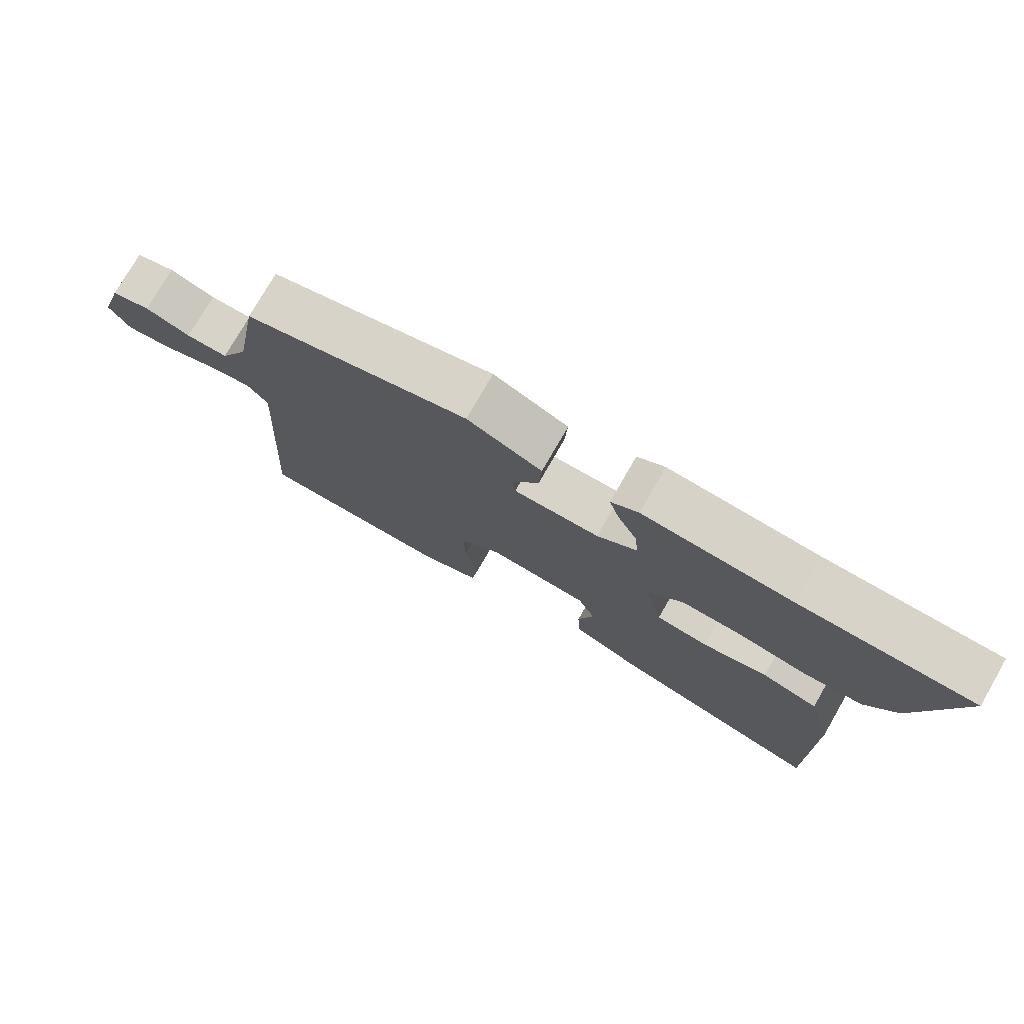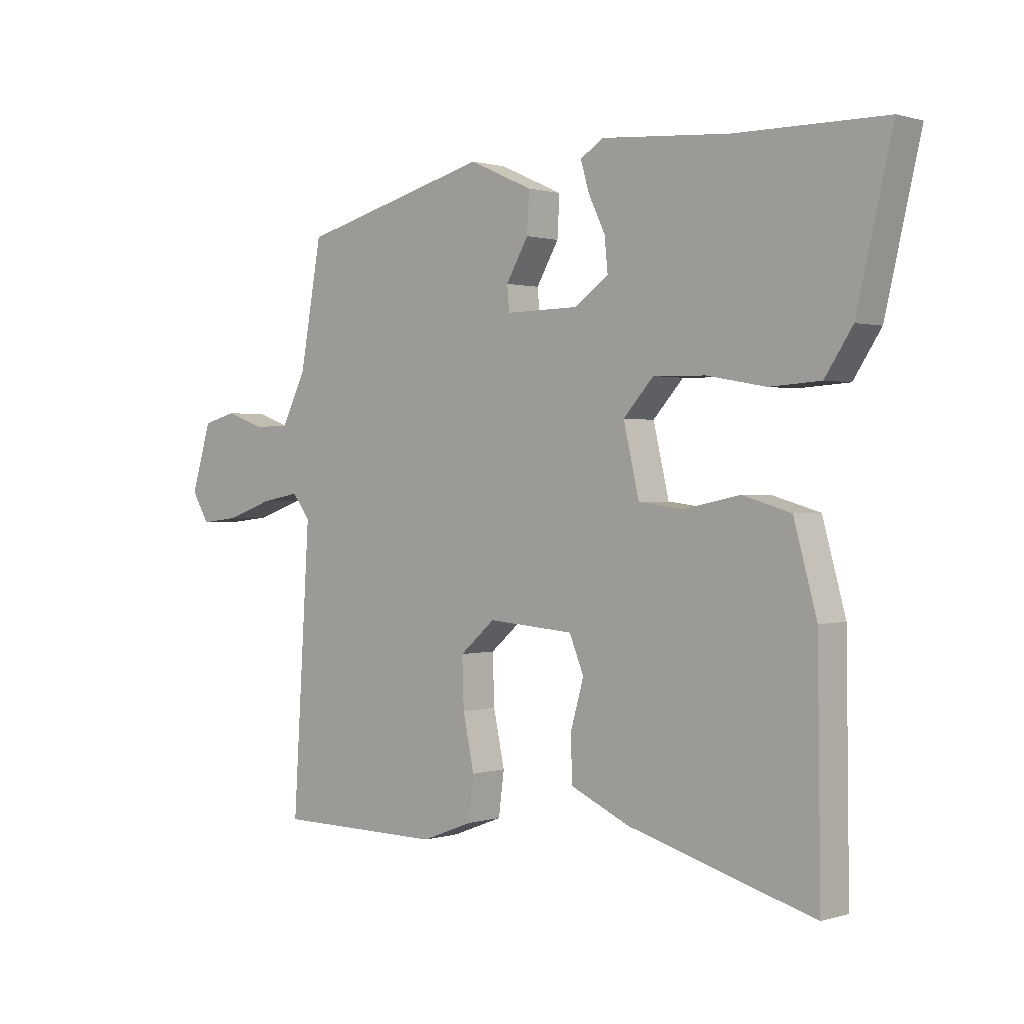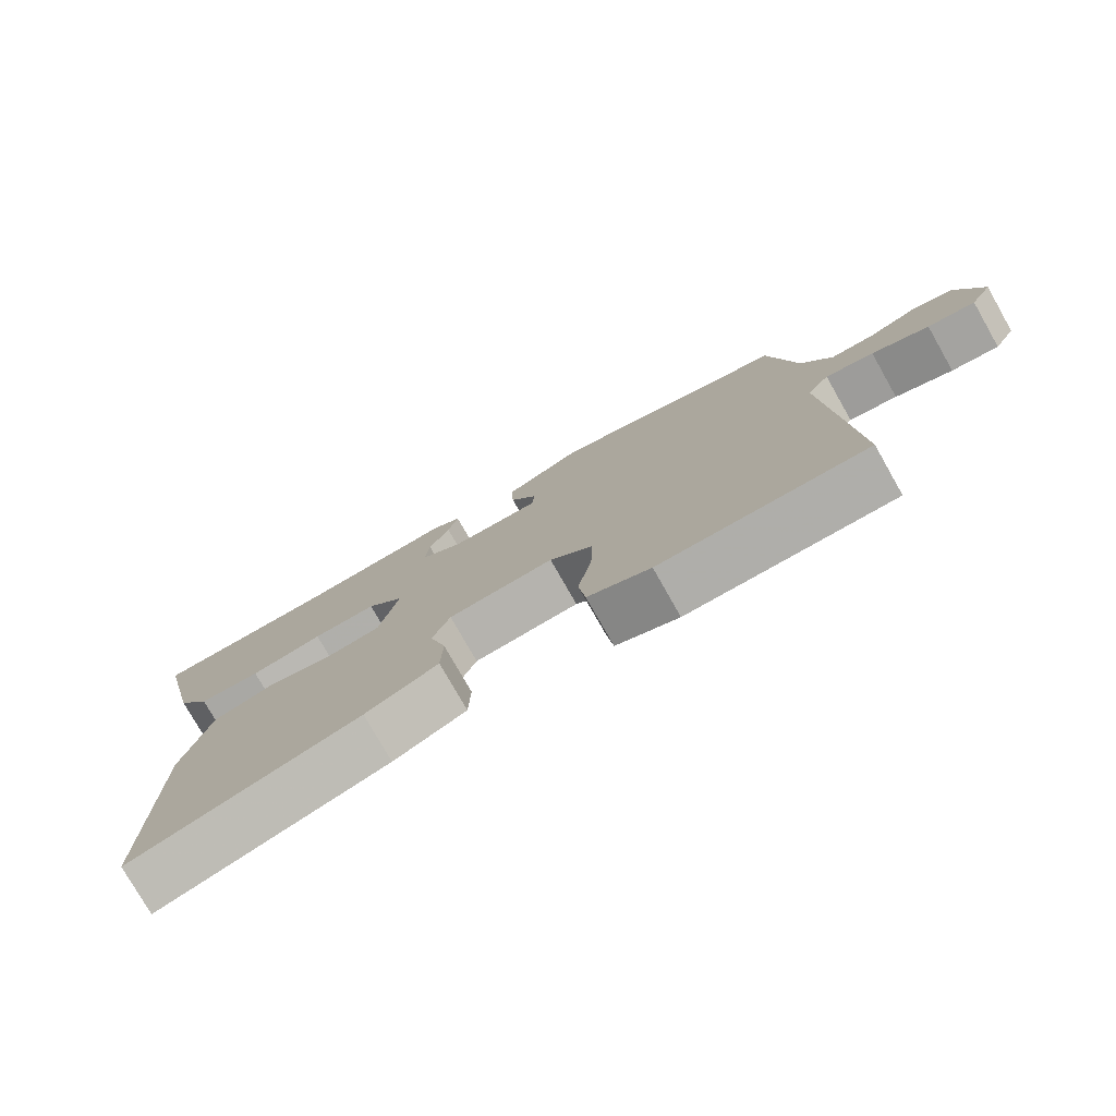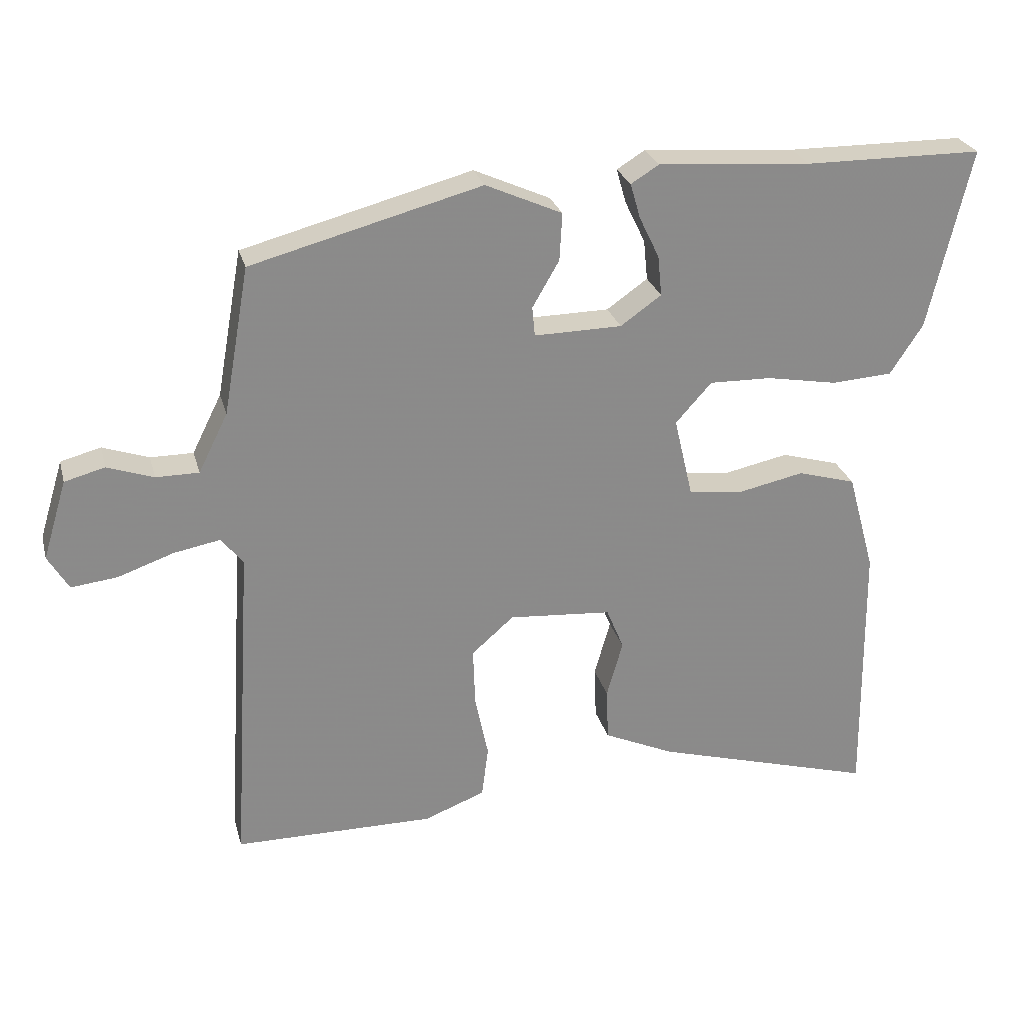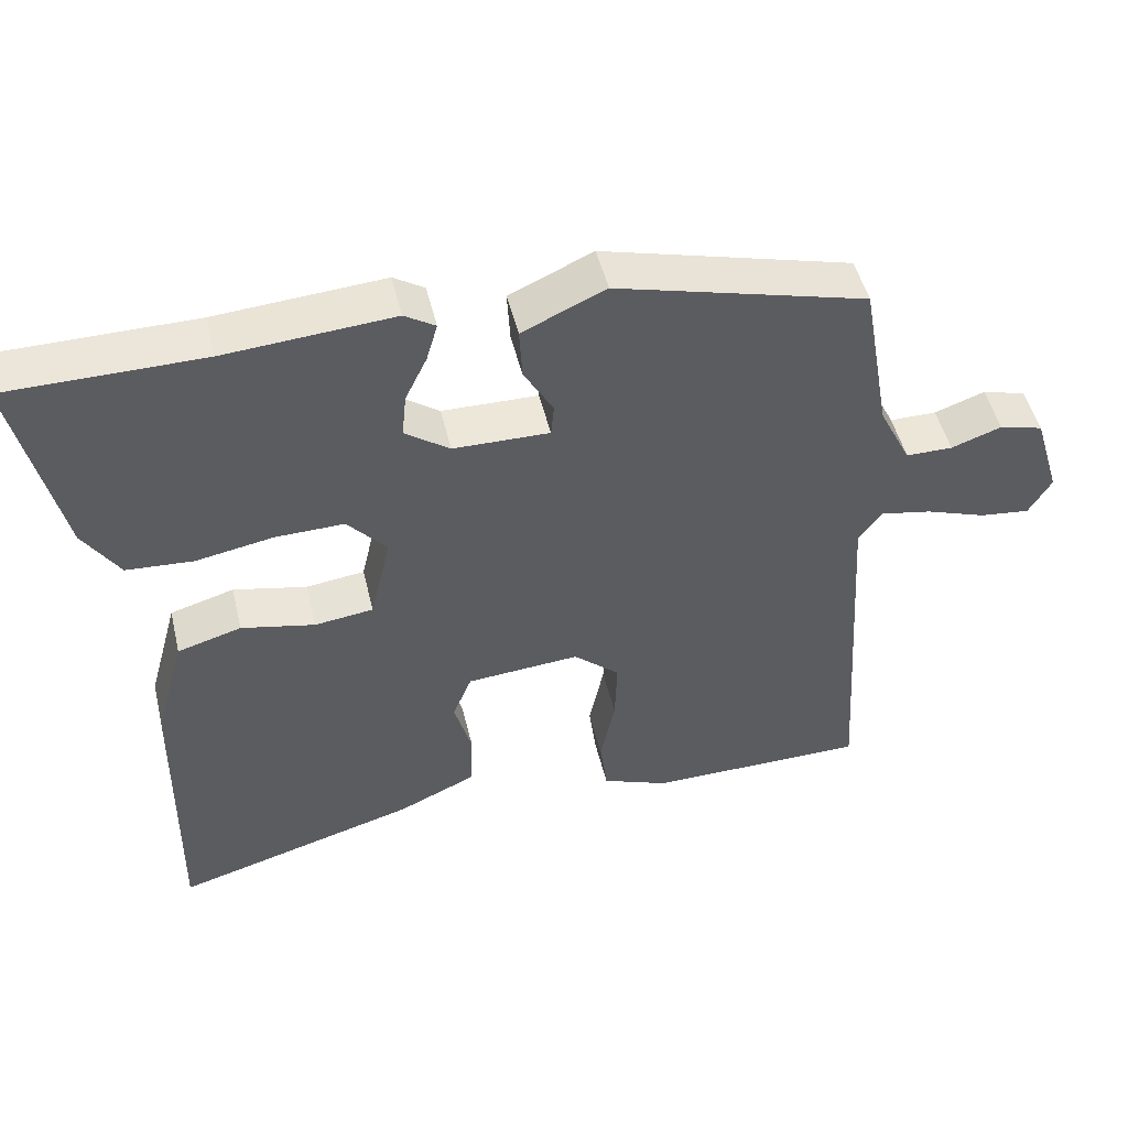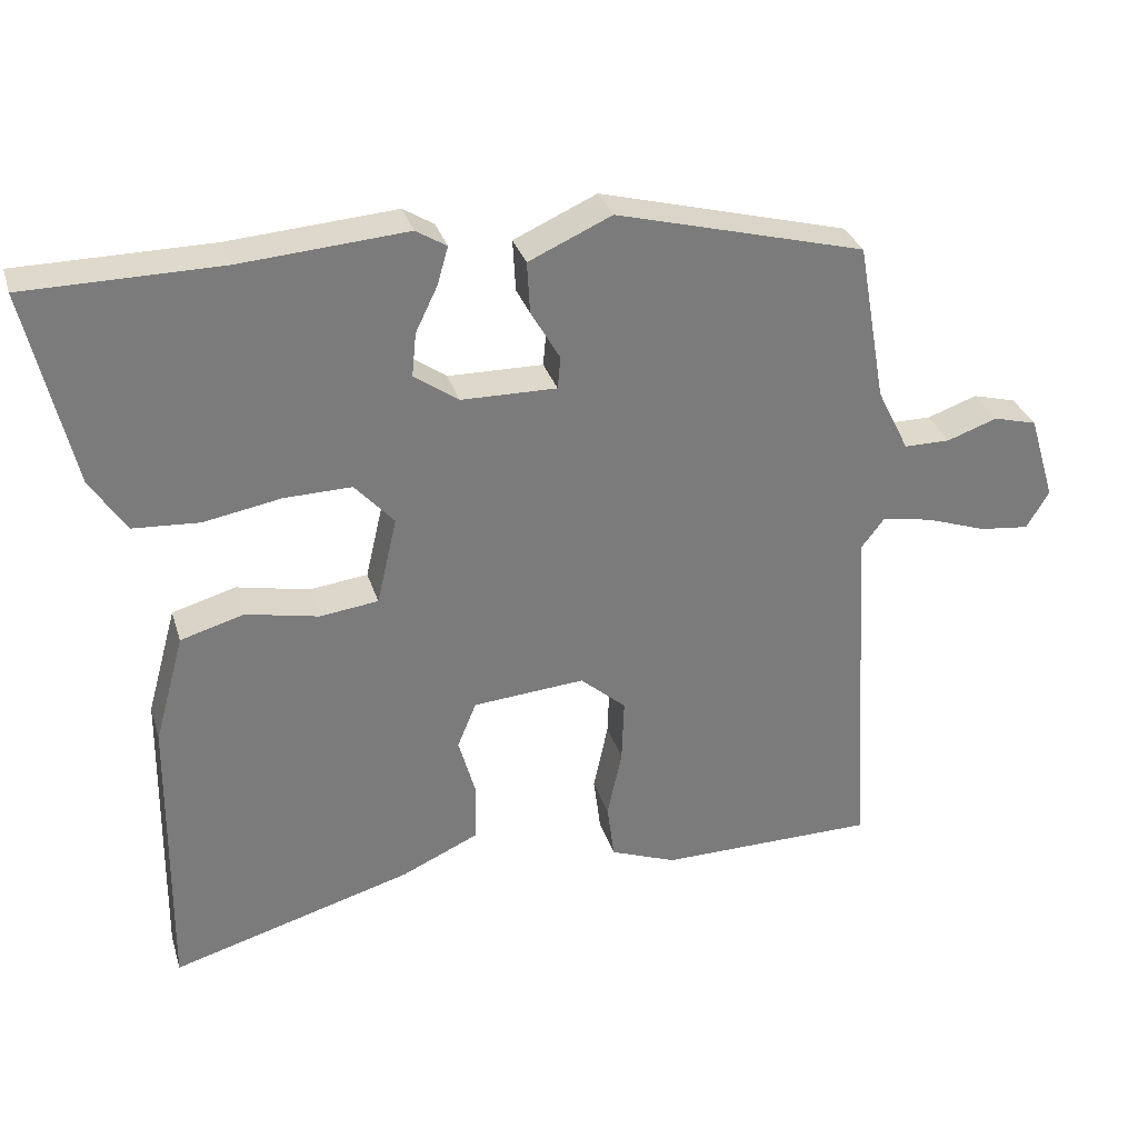
<metadata>
{"format":"obj","ext":"obj","renderer":"f3d","projection":"perspective","resolution":1024,"background":"white","views":[{"elev":76.3,"azim":29.9,"up":"+Z"},{"elev":0.8,"azim":41.7,"up":"+Z"},{"elev":-77.3,"azim":-150.4,"up":"+Z"},{"elev":26.4,"azim":-14.3,"up":"+Z"},{"elev":48.7,"azim":166.6,"up":"+Z"},{"elev":31.7,"azim":163.9,"up":"+Z"}]}
</metadata>
<code>
v 0.497 0.07 -0.575
v 0.165 0.07 -0.48
v 0.059 0.07 -0.432
v 0.056 0.07 -0.353
v 0.08 0.07 -0.268
v 0.054 0.07 -0.205
v -0.1 0.07 -0.193
v -0.163 0.07 -0.248
v -0.16 0.07 -0.336
v -0.14 0.07 -0.431
v -0.15 0.07 -0.508
v -0.241 0.07 -0.543
v -0.541 0.07 -0.541
v -0.51 0.07 -0.044
v -0.542 0.07 -0.002
v -0.612 0.07 -0.015
v -0.695 0.07 -0.044
v -0.764 0.07 -0.052
v -0.795 0.07 0
v -0.759 0.07 0.118
v -0.699 0.07 0.134
v -0.63 0.07 0.11
v -0.566 0.07 0.11
v -0.522 0.07 0.198
v -0.483 0.07 0.417
v -0.14 0.07 0.508
v -0.026 0.07 0.457
v -0.03 0.07 0.386
v -0.07 0.07 0.317
v -0.066 0.07 0.273
v 0.065 0.07 0.275
v 0.126 0.07 0.318
v 0.12 0.07 0.378
v 0.09 0.07 0.44
v 0.075 0.07 0.492
v 0.117 0.07 0.518
v 0.346 0.07 0.501
v 0.612 0.07 0.499
v 0.549 0.07 0.229
v 0.5 0.07 0.154
v 0.409 0.07 0.148
v 0.303 0.07 0.167
v 0.21 0.07 0.169
v 0.156 0.07 0.109
v 0.184 0.07 -0.011
v 0.264 0.07 -0.021
v 0.364 0.07 0
v 0.451 0.07 -0.025
v 0.492 0.07 -0.174
v 0.497 0 -0.575
v 0.165 0 -0.48
v 0.059 0 -0.432
v 0.056 0 -0.353
v 0.08 0 -0.268
v 0.054 0 -0.205
v -0.1 0 -0.193
v -0.163 0 -0.248
v -0.16 0 -0.336
v -0.14 0 -0.431
v -0.15 0 -0.508
v -0.241 0 -0.543
v -0.541 0 -0.541
v -0.51 0 -0.044
v -0.542 0 -0.002
v -0.612 0 -0.015
v -0.695 0 -0.044
v -0.764 0 -0.052
v -0.795 0 0
v -0.759 0 0.118
v -0.699 0 0.134
v -0.63 0 0.11
v -0.566 0 0.11
v -0.522 0 0.198
v -0.483 0 0.417
v -0.14 0 0.508
v -0.026 0 0.457
v -0.03 0 0.386
v -0.07 0 0.317
v -0.066 0 0.273
v 0.065 0 0.275
v 0.126 0 0.318
v 0.12 0 0.378
v 0.09 0 0.44
v 0.075 0 0.492
v 0.117 0 0.518
v 0.346 0 0.501
v 0.612 0 0.499
v 0.549 0 0.229
v 0.5 0 0.154
v 0.409 0 0.148
v 0.303 0 0.167
v 0.21 0 0.169
v 0.156 0 0.109
v 0.184 0 -0.011
v 0.264 0 -0.021
v 0.364 0 0
v 0.451 0 -0.025
v 0.492 0 -0.174
f 3 4 5
f 2 3 5
f 1 2 5
f 49 1 5
f 48 49 5
f 47 48 5
f 46 47 5
f 45 46 5 6
f 44 45 6 7
f 40 41 42
f 39 40 42
f 38 39 42
f 37 38 42
f 36 37 42
f 35 36 42
f 34 35 42
f 33 34 42
f 32 33 42 43
f 31 32 43 44
f 27 28 29
f 26 27 29
f 25 26 29
f 24 25 29
f 23 24 29 30
f 20 21 22
f 19 20 22
f 18 19 22
f 17 18 22
f 16 17 22
f 15 16 22 23
f 44 7 8
f 31 44 8
f 30 31 8
f 23 30 8
f 15 23 8
f 14 15 8
f 12 13 14
f 11 12 14
f 10 11 14
f 9 10 14
f 8 9 14
f 54 53 52
f 54 52 51
f 54 51 50
f 54 50 98
f 54 98 97
f 54 97 96
f 54 96 95
f 55 54 95 94
f 56 55 94 93
f 91 90 89
f 91 89 88
f 91 88 87
f 91 87 86
f 91 86 85
f 91 85 84
f 91 84 83
f 91 83 82
f 92 91 82 81
f 93 92 81 80
f 78 77 76
f 78 76 75
f 78 75 74
f 78 74 73
f 79 78 73 72
f 71 70 69
f 71 69 68
f 71 68 67
f 71 67 66
f 71 66 65
f 72 71 65 64
f 57 56 93
f 57 93 80
f 57 80 79
f 57 79 72
f 57 72 64
f 57 64 63
f 63 62 61
f 63 61 60
f 63 60 59
f 63 59 58
f 63 58 57
f 1 50 51 2
f 2 51 52 3
f 3 52 53 4
f 4 53 54 5
f 5 54 55 6
f 6 55 56 7
f 7 56 57 8
f 8 57 58 9
f 9 58 59 10
f 10 59 60 11
f 11 60 61 12
f 12 61 62 13
f 13 62 63 14
f 14 63 64 15
f 15 64 65 16
f 16 65 66 17
f 17 66 67 18
f 18 67 68 19
f 19 68 69 20
f 20 69 70 21
f 21 70 71 22
f 22 71 72 23
f 23 72 73 24
f 24 73 74 25
f 25 74 75 26
f 26 75 76 27
f 27 76 77 28
f 28 77 78 29
f 29 78 79 30
f 30 79 80 31
f 31 80 81 32
f 32 81 82 33
f 33 82 83 34
f 34 83 84 35
f 35 84 85 36
f 36 85 86 37
f 37 86 87 38
f 38 87 88 39
f 39 88 89 40
f 40 89 90 41
f 41 90 91 42
f 42 91 92 43
f 43 92 93 44
f 44 93 94 45
f 45 94 95 46
f 46 95 96 47
f 47 96 97 48
f 48 97 98 49
f 49 98 50 1

</code>
